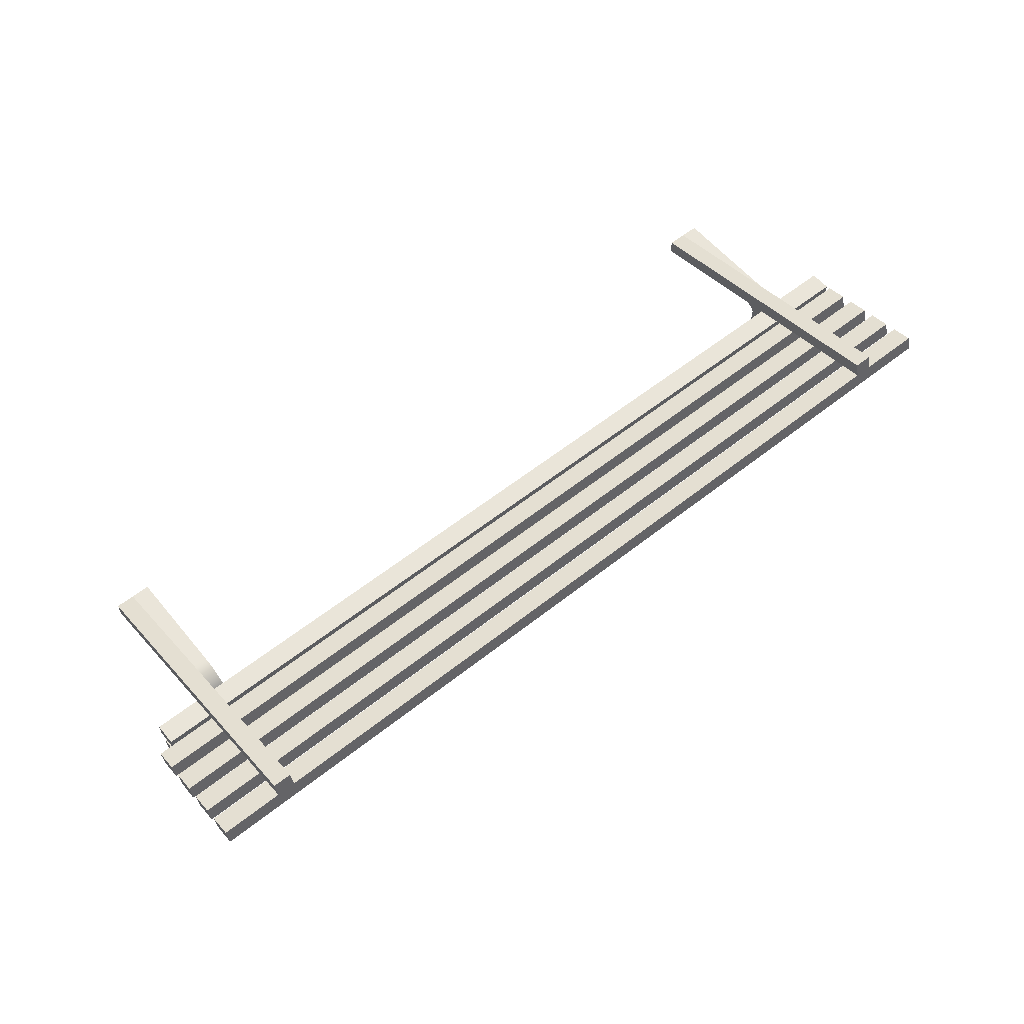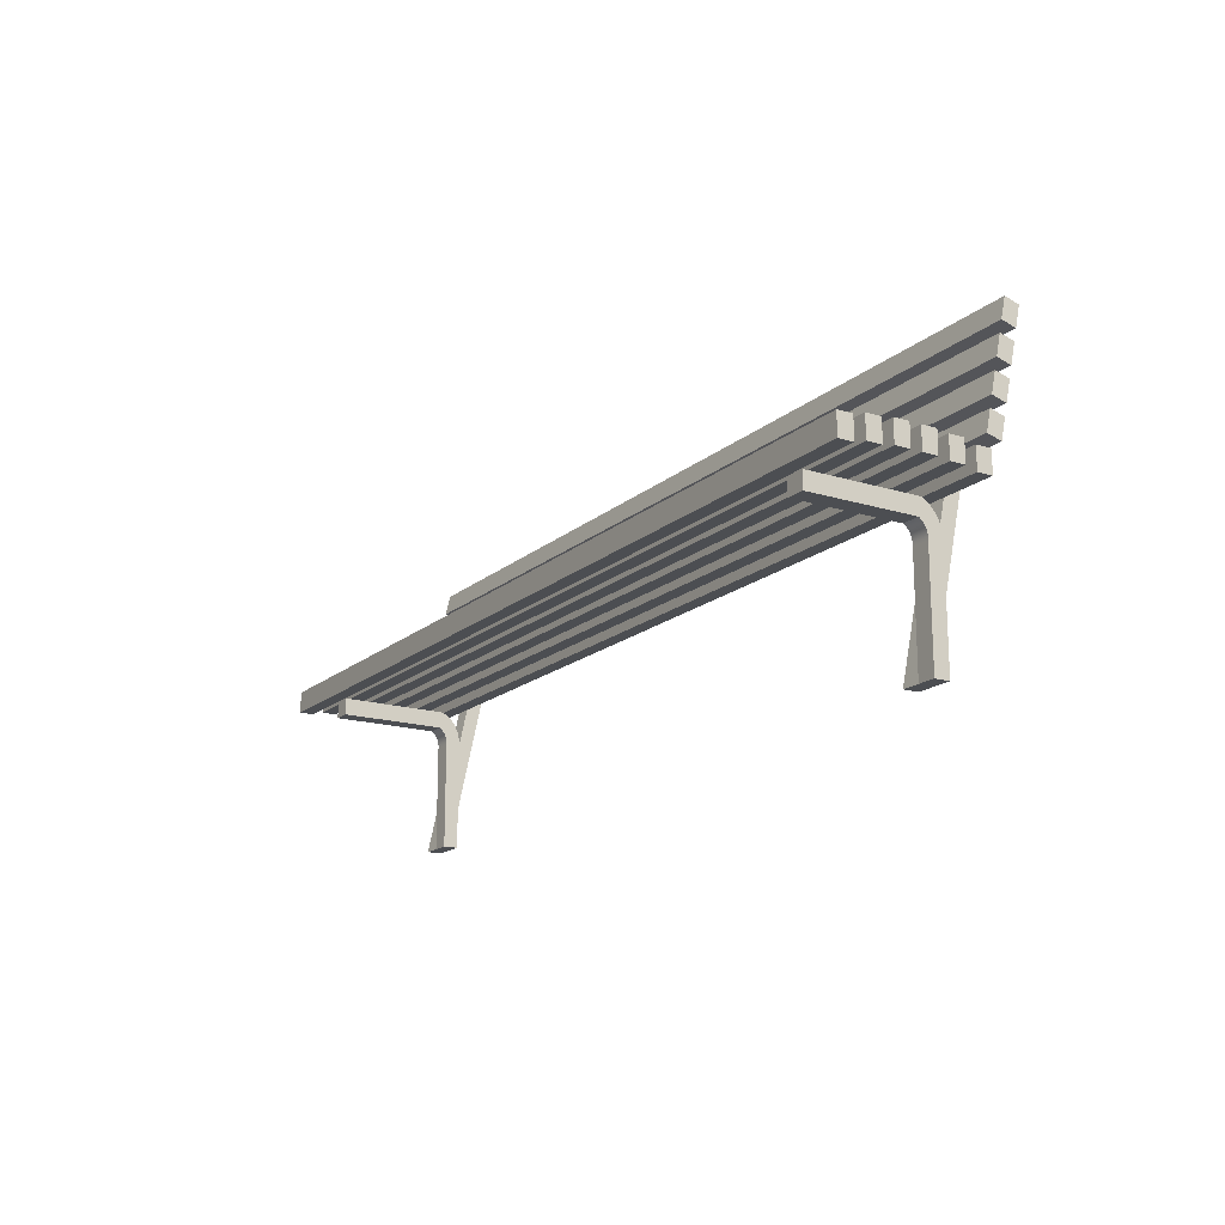
<metadata>
{"format":"obj","ext":"obj","renderer":"f3d","projection":"perspective","resolution":1024,"background":"white","views":[{"elev":58.3,"azim":140.7,"up":"+Z"},{"elev":-16.9,"azim":-121.8,"up":"+Y"}]}
</metadata>
<code>
v 0.4697 0.1259 0.04905
v 0.4697 0.1012 0.05898
v 0.4697 0.1051 0.04455
v 0.4697 0.122 0.06348
v -0.4428 0.1012 0.05898
v -0.4428 0.1051 0.04455
v -0.4428 0.122 0.06348
v -0.4428 0.1259 0.04905
v 0.4697 0.09355 0.04206
v 0.4697 0.06882 0.05199
v 0.4697 0.07274 0.03756
v 0.4697 0.08963 0.05648
v -0.4428 0.06882 0.05199
v -0.4428 0.07274 0.03756
v -0.4428 0.08963 0.05648
v -0.4428 0.09355 0.04206
v 0.4697 0.06118 0.03507
v 0.4697 0.03645 0.045
v 0.4697 0.04037 0.03057
v 0.4697 0.05726 0.04949
v -0.4428 0.03645 0.045
v -0.4428 0.04037 0.03057
v -0.4428 0.05726 0.04949
v -0.4428 0.06118 0.03507
v 0.4516 0.01932 -0.1246
v 0.4516 -0.002091 -0.1097
v 0.4516 -0.002091 -0.1246
v 0.4516 0.01932 -0.1097
v -0.4609 -0.002091 -0.1246
v -0.4609 0.01932 -0.1246
v -0.4609 0.01932 -0.1097
v -0.4609 -0.002091 -0.1097
v 0.4516 0.01932 0.002664
v 0.4516 -0.002091 0.01751
v 0.4516 -0.002091 0.002664
v 0.4516 0.01932 0.01751
v -0.4609 -0.002091 0.01751
v -0.4609 -0.002091 0.002664
v -0.4609 0.01932 0.01751
v -0.4609 0.01932 0.002664
v 0.4516 0.02264 -0.02278
v 0.4516 0.001225 -0.007937
v 0.4516 0.001225 -0.02278
v 0.4516 0.02264 -0.007937
v -0.4609 0.001225 -0.007937
v -0.4609 0.001225 -0.02278
v -0.4609 0.02264 -0.007937
v -0.4609 0.02264 -0.02278
v 0.4516 0.0245 -0.07367
v 0.4516 0.003085 -0.05883
v 0.4516 0.003085 -0.07367
v 0.4516 0.0245 -0.05883
v -0.4609 0.003085 -0.05883
v -0.4609 0.003085 -0.07367
v -0.4609 0.0245 -0.05883
v -0.4609 0.0245 -0.07367
v 0.4516 0.0245 -0.04822
v 0.4516 0.003085 -0.03338
v 0.4516 0.003085 -0.04822
v 0.4516 0.0245 -0.03338
v -0.4609 0.003085 -0.03338
v -0.4609 0.003085 -0.04822
v -0.4609 0.0245 -0.03338
v -0.4609 0.0245 -0.04822
v 0.4516 0.02264 -0.09911
v 0.4516 0.001225 -0.08427
v 0.4516 0.001225 -0.09911
v 0.4516 0.02264 -0.08427
v -0.4609 0.001225 -0.08427
v -0.4609 0.001225 -0.09911
v -0.4609 0.02264 -0.08427
v -0.4609 0.02264 -0.09911
v 0.3733 -0.03537 0.006354
v 0.3914 -0.03516 0.006354
v 0.3914 -0.03537 0.006354
v 0.3733 -0.03516 0.006354
v 0.3914 -0.03516 0.0212
v 0.3914 -0.03559 0.006359
v 0.3733 -0.03516 0.0212
v 0.3914 -0.0329 0.006297
v 0.3914 -0.0316 0.02111
v 0.3733 -0.03559 0.006359
v 0.3733 -0.0329 0.006297
v 0.3914 -0.07373 0.0212
v 0.3733 -0.1424 0.006354
v 0.3733 -0.0316 0.02111
v 0.3733 -0.03109 0.006086
v 0.3914 -0.03109 0.006086
v 0.3914 -0.1424 0.006354
v 0.3733 -0.1424 0.0212
v 0.3914 -0.02806 0.0207
v 0.4095 0.1544 0.07047
v 0.3914 -0.1424 0.0212
v 0.3733 -0.02806 0.0207
v 0.3914 -0.1424 0.01553
v 0.3914 -0.02931 0.005708
v 0.4095 -0.1424 0.006354
v 0.3914 0.1544 0.07047
v 0.3914 0.1506 0.08449
v 0.4095 -0.1424 0.01553
v 0.3733 -0.02931 0.005708
v 0.3914 -0.02759 0.005167
v 0.3733 -0.0246 0.01997
v 0.4095 0.1506 0.08449
v 0.4095 -0.1424 0.0212
v 0.3733 -0.02759 0.005167
v 0.3914 -0.0246 0.01997
v 0.3914 -0.02594 0.00447
v 0.3733 -0.02124 0.01891
v 0.3733 -0.02594 0.00447
v 0.3914 -0.02438 0.003624
v 0.3914 -0.02124 0.01891
v 0.3733 -0.02438 0.003624
v 0.3914 -0.01802 0.01755
v 0.3733 -0.02293 0.002637
v 0.3914 -0.02293 0.002637
v 0.3733 -0.01802 0.01755
v 0.3914 -0.0204 0.000289
v 0.3733 -0.0216 0.001522
v 0.3914 -0.0216 0.001522
v 0.3733 -0.01498 0.0159
v 0.3733 -0.0204 0.000289
v 0.3914 -0.01936 -0.001048
v 0.3914 -0.01498 0.0159
v 0.3733 -0.002091 -0.1092
v 0.3733 -0.01936 -0.001048
v 0.3914 -0.01874 -0.002053
v 0.3914 -0.002091 -0.1092
v 0.3914 -0.01214 0.01397
v 0.3733 -0.01874 -0.002053
v 0.3733 -0.01214 0.01397
v 0.3914 -0.01874 -0.1092
v 0.3733 -0.01874 -0.1092
v 0.3733 -0.009549 0.0118
v 0.3914 -0.009549 0.0118
v 0.3733 -0.007223 0.009392
v 0.3733 -0.002091 0.001074
v 0.3914 -0.007223 0.009392
v 0.3733 -0.005191 0.006783
v 0.3914 -0.002091 0.001074
v 0.3733 -0.003474 0.004001
v 0.3914 -0.005191 0.006783
v 0.3914 -0.003474 0.004001
v 0.4697 0.1583 0.05604
v 0.4697 0.1336 0.06597
v 0.4697 0.1375 0.05155
v 0.4697 0.1544 0.07047
v -0.4428 0.1336 0.06597
v -0.4428 0.1375 0.05155
v -0.4428 0.1544 0.07047
v -0.4428 0.1583 0.05604
v -0.3992 -0.03537 0.006354
v -0.3811 -0.03516 0.006354
v -0.3811 -0.03537 0.006354
v -0.3992 -0.03516 0.006354
v -0.3811 -0.03516 0.0212
v -0.3811 -0.03559 0.006359
v -0.3992 -0.03516 0.0212
v -0.3811 -0.0329 0.006297
v -0.3811 -0.0316 0.02111
v -0.3992 -0.03559 0.006359
v -0.3992 -0.0329 0.006297
v -0.3811 -0.07373 0.0212
v -0.3992 -0.1424 0.006354
v -0.3992 -0.0316 0.02111
v -0.3992 -0.03109 0.006086
v -0.3811 -0.03109 0.006086
v -0.3811 -0.1424 0.006354
v -0.3992 -0.1424 0.0212
v -0.3811 -0.02806 0.0207
v -0.363 0.1544 0.07047
v -0.3811 -0.1424 0.0212
v -0.3992 -0.02806 0.0207
v -0.3811 -0.1424 0.01553
v -0.3811 -0.02931 0.005708
v -0.363 -0.1424 0.006354
v -0.3811 0.1544 0.07047
v -0.3811 0.1506 0.08449
v -0.363 -0.1424 0.01553
v -0.3992 -0.02931 0.005708
v -0.3811 -0.02759 0.005167
v -0.3992 -0.0246 0.01997
v -0.363 0.1506 0.08449
v -0.363 -0.1424 0.0212
v -0.3992 -0.02759 0.005167
v -0.3811 -0.0246 0.01997
v -0.3811 -0.02594 0.00447
v -0.3992 -0.02124 0.01891
v -0.3992 -0.02594 0.00447
v -0.3811 -0.02438 0.003624
v -0.3811 -0.02124 0.01891
v -0.3992 -0.02438 0.003624
v -0.3811 -0.01802 0.01755
v -0.3992 -0.02293 0.002637
v -0.3811 -0.02293 0.002637
v -0.3992 -0.01802 0.01755
v -0.3811 -0.0204 0.000289
v -0.3992 -0.0216 0.001522
v -0.3811 -0.0216 0.001522
v -0.3992 -0.01498 0.0159
v -0.3992 -0.0204 0.000289
v -0.3811 -0.01936 -0.001048
v -0.3811 -0.01498 0.0159
v -0.3992 -0.002091 -0.1092
v -0.3992 -0.01936 -0.001048
v -0.3811 -0.01874 -0.002053
v -0.3811 -0.002091 -0.1092
v -0.3811 -0.01214 0.01397
v -0.3992 -0.01874 -0.002053
v -0.3992 -0.01214 0.01397
v -0.3811 -0.01874 -0.1092
v -0.3992 -0.01874 -0.1092
v -0.3992 -0.009549 0.0118
v -0.3811 -0.009549 0.0118
v -0.3992 -0.007223 0.009392
v -0.3992 -0.002091 0.001074
v -0.3811 -0.007223 0.009392
v -0.3992 -0.005191 0.006783
v -0.3811 -0.002091 0.001074
v -0.3992 -0.003474 0.004001
v -0.3811 -0.005191 0.006783
v -0.3811 -0.003474 0.004001
g mesh1_mesh1-geometry
f 1 2 3
f 2 1 4
f 3 2 1
f 4 1 2
f 5 3 2
f 2 3 5
f 6 1 3
f 3 1 6
f 1 7 4
f 4 7 1
f 4 5 2
f 2 5 4
f 3 5 6
f 6 5 3
f 1 6 8
f 8 6 1
f 7 1 8
f 8 1 7
f 5 4 7
f 7 4 5
f 7 6 5
f 5 6 7
f 6 7 8
f 8 7 6
g mesh2_mesh2-geometry
l 2 3
l 2 4
l 2 5
l 1 3
l 3 6
l 4 1
l 4 7
l 5 6
l 5 7
l 1 8
l 8 6
l 7 8
g mesh1_mesh1-geometry
f 9 10 11
f 10 9 12
f 11 10 9
f 12 9 10
f 13 11 10
f 10 11 13
f 14 9 11
f 11 9 14
f 9 15 12
f 12 15 9
f 12 13 10
f 10 13 12
f 11 13 14
f 14 13 11
f 9 14 16
f 16 14 9
f 15 9 16
f 16 9 15
f 13 12 15
f 15 12 13
f 15 14 13
f 13 14 15
f 14 15 16
f 16 15 14
g mesh2_mesh2-geometry
l 10 11
l 10 12
l 10 13
l 9 11
l 11 14
l 12 9
l 12 15
l 13 14
l 13 15
l 9 16
l 16 14
l 15 16
g mesh1_mesh1-geometry
f 17 18 19
f 18 17 20
f 19 18 17
f 20 17 18
f 21 19 18
f 18 19 21
f 22 17 19
f 19 17 22
f 17 23 20
f 20 23 17
f 20 21 18
f 18 21 20
f 19 21 22
f 22 21 19
f 17 22 24
f 24 22 17
f 23 17 24
f 24 17 23
f 21 20 23
f 23 20 21
f 23 22 21
f 21 22 23
f 22 23 24
f 24 23 22
g mesh2_mesh2-geometry
l 18 19
l 18 20
l 18 21
l 17 19
l 19 22
l 20 17
l 20 23
l 21 22
l 21 23
l 17 24
l 24 22
l 23 24
g mesh3_mesh3-geometry
f 25 26 27
f 26 25 28
f 27 26 25
f 28 25 26
f 26 29 27
f 27 29 26
f 29 25 27
f 27 25 29
f 30 28 25
f 25 28 30
f 31 26 28
f 28 26 31
f 29 26 32
f 32 26 29
f 25 29 30
f 30 29 25
f 28 30 31
f 31 30 28
f 26 31 32
f 32 31 26
f 31 29 32
f 32 29 31
f 29 31 30
f 30 31 29
g mesh4_mesh4-geometry
l 26 27
l 26 28
l 26 32
l 25 27
l 27 29
l 28 25
l 28 31
l 32 29
l 32 31
l 25 30
l 30 29
l 31 30
g mesh1_mesh1-geometry
f 33 34 35
f 34 33 36
f 35 34 33
f 36 33 34
f 37 35 34
f 34 35 37
f 38 33 35
f 35 33 38
f 33 39 36
f 36 39 33
f 36 37 34
f 34 37 36
f 35 37 38
f 38 37 35
f 33 38 40
f 40 38 33
f 39 33 40
f 40 33 39
f 37 36 39
f 39 36 37
f 39 38 37
f 37 38 39
f 38 39 40
f 40 39 38
g mesh2_mesh2-geometry
l 34 35
l 34 36
l 34 37
l 33 35
l 35 38
l 36 33
l 36 39
l 37 38
l 37 39
l 33 40
l 40 38
l 39 40
g mesh1_mesh1-geometry
f 41 42 43
f 42 41 44
f 43 42 41
f 44 41 42
f 45 43 42
f 42 43 45
f 46 41 43
f 43 41 46
f 41 47 44
f 44 47 41
f 44 45 42
f 42 45 44
f 43 45 46
f 46 45 43
f 41 46 48
f 48 46 41
f 47 41 48
f 48 41 47
f 45 44 47
f 47 44 45
f 47 46 45
f 45 46 47
f 46 47 48
f 48 47 46
g mesh2_mesh2-geometry
l 42 43
l 42 44
l 42 45
l 41 43
l 43 46
l 44 41
l 44 47
l 45 46
l 45 47
l 41 48
l 48 46
l 47 48
g mesh1_mesh1-geometry
f 49 50 51
f 50 49 52
f 51 50 49
f 52 49 50
f 53 51 50
f 50 51 53
f 54 49 51
f 51 49 54
f 49 55 52
f 52 55 49
f 52 53 50
f 50 53 52
f 51 53 54
f 54 53 51
f 49 54 56
f 56 54 49
f 55 49 56
f 56 49 55
f 53 52 55
f 55 52 53
f 55 54 53
f 53 54 55
f 54 55 56
f 56 55 54
g mesh2_mesh2-geometry
l 50 51
l 50 52
l 50 53
l 49 51
l 51 54
l 52 49
l 52 55
l 53 54
l 53 55
l 49 56
l 56 54
l 55 56
g mesh1_mesh1-geometry
f 57 58 59
f 58 57 60
f 59 58 57
f 60 57 58
f 61 59 58
f 58 59 61
f 62 57 59
f 59 57 62
f 57 63 60
f 60 63 57
f 60 61 58
f 58 61 60
f 59 61 62
f 62 61 59
f 57 62 64
f 64 62 57
f 63 57 64
f 64 57 63
f 61 60 63
f 63 60 61
f 63 62 61
f 61 62 63
f 62 63 64
f 64 63 62
g mesh2_mesh2-geometry
l 58 59
l 58 60
l 58 61
l 57 59
l 59 62
l 60 57
l 60 63
l 61 62
l 61 63
l 57 64
l 64 62
l 63 64
g mesh1_mesh1-geometry
f 65 66 67
f 66 65 68
f 67 66 65
f 68 65 66
f 69 67 66
f 66 67 69
f 70 65 67
f 67 65 70
f 65 71 68
f 68 71 65
f 68 69 66
f 66 69 68
f 67 69 70
f 70 69 67
f 65 70 72
f 72 70 65
f 71 65 72
f 72 65 71
f 69 68 71
f 71 68 69
f 71 70 69
f 69 70 71
f 70 71 72
f 72 71 70
g mesh2_mesh2-geometry
l 66 67
l 66 68
l 66 69
l 65 67
l 67 70
l 68 65
l 68 71
l 69 70
l 69 71
l 65 72
l 72 70
l 71 72
g mesh5_mesh5-geometry
f 73 74 75
f 74 73 76
f 77 75 74
f 78 73 75
f 73 79 76
f 76 80 74
f 77 78 75
f 77 74 81
f 73 78 82
f 82 79 73
f 76 79 83
f 80 76 83
f 81 74 80
f 84 78 77
f 81 79 77
f 78 85 82
f 85 79 82
f 83 79 86
f 87 80 83
f 81 80 88
f 78 84 89
f 79 84 77
f 79 81 86
f 85 78 89
f 79 85 90
f 83 86 87
f 80 87 88
f 81 88 91
f 92 89 84
f 89 93 84
f 84 79 93
f 81 94 86
f 95 85 89
f 85 93 90
f 93 79 90
f 87 86 94
f 87 96 88
f 91 88 96
f 94 81 91
f 89 92 97
f 98 92 84
f 93 89 95
f 99 84 93
f 93 85 95
f 89 100 95
f 87 94 101
f 96 87 101
f 91 96 102
f 91 103 94
f 97 104 92
f 100 89 97
f 98 104 92
f 84 99 98
f 95 105 93
f 93 104 99
f 105 95 100
f 101 94 106
f 106 96 101
f 96 106 102
f 91 102 107
f 103 91 107
f 106 94 103
f 100 104 97
f 104 98 99
f 104 93 105
f 104 100 105
f 106 108 102
f 107 102 108
f 107 109 103
f 106 103 110
f 108 106 110
f 107 108 111
f 109 107 112
f 113 103 109
f 110 103 113
f 113 108 110
f 108 113 111
f 107 111 112
f 114 109 112
f 113 109 115
f 113 116 111
f 112 111 116
f 109 114 117
f 112 118 114
f 115 109 119
f 116 113 115
f 112 116 120
f 114 121 117
f 122 109 117
f 112 120 118
f 114 118 123
f 119 109 122
f 120 115 119
f 115 120 116
f 121 114 124
f 125 117 121
f 122 117 126
f 119 118 120
f 118 126 123
f 114 123 127
f 118 119 122
f 114 128 124
f 129 121 124
f 125 130 117
f 125 121 131
f 126 117 130
f 126 118 122
f 130 123 126
f 123 130 127
f 114 127 132
f 114 132 128
f 124 128 129
f 121 129 131
f 130 125 133
f 125 131 134
f 133 127 130
f 127 133 132
f 132 125 128
f 129 128 135
f 129 134 131
f 125 132 133
f 125 134 136
f 137 128 125
f 135 128 138
f 134 129 135
f 134 138 136
f 125 136 139
f 128 137 140
f 125 141 137
f 138 128 142
f 138 134 135
f 142 136 138
f 136 142 139
f 125 139 141
f 141 140 137
f 143 128 140
f 142 128 143
f 143 139 142
f 139 143 141
f 140 141 143
g mesh5_mesh5-geometry
f 75 74 73
f 76 73 74
f 74 75 77
f 75 73 78
f 76 79 73
f 74 80 76
f 75 78 77
f 81 74 77
f 82 78 73
f 73 79 82
f 83 79 76
f 83 76 80
f 80 74 81
f 77 78 84
f 77 79 81
f 82 85 78
f 82 79 85
f 86 79 83
f 83 80 87
f 88 80 81
f 89 84 78
f 77 84 79
f 86 81 79
f 89 78 85
f 90 85 79
f 87 86 83
f 88 87 80
f 91 88 81
f 84 89 92
f 84 93 89
f 93 79 84
f 86 94 81
f 89 85 95
f 90 93 85
f 90 79 93
f 94 86 87
f 88 96 87
f 96 88 91
f 91 81 94
f 97 92 89
f 84 92 98
f 95 89 93
f 93 84 99
f 95 85 93
f 95 100 89
f 101 94 87
f 101 87 96
f 102 96 91
f 94 103 91
f 92 104 97
f 97 89 100
f 92 104 98
f 98 99 84
f 93 105 95
f 99 104 93
f 100 95 105
f 106 94 101
f 101 96 106
f 102 106 96
f 107 102 91
f 107 91 103
f 103 94 106
f 97 104 100
f 99 98 104
f 105 93 104
f 105 100 104
f 102 108 106
f 108 102 107
f 103 109 107
f 110 103 106
f 110 106 108
f 111 108 107
f 112 107 109
f 109 103 113
f 113 103 110
f 110 108 113
f 111 113 108
f 112 111 107
f 112 109 114
f 115 109 113
f 111 116 113
f 116 111 112
f 117 114 109
f 114 118 112
f 119 109 115
f 115 113 116
f 120 116 112
f 117 121 114
f 117 109 122
f 118 120 112
f 123 118 114
f 122 109 119
f 119 115 120
f 116 120 115
f 124 114 121
f 121 117 125
f 126 117 122
f 120 118 119
f 123 126 118
f 127 123 114
f 122 119 118
f 124 128 114
f 124 121 129
f 117 130 125
f 131 121 125
f 130 117 126
f 122 118 126
f 126 123 130
f 127 130 123
f 132 127 114
f 128 132 114
f 129 128 124
f 131 129 121
f 133 125 130
f 134 131 125
f 130 127 133
f 132 133 127
f 128 125 132
f 135 128 129
f 131 134 129
f 133 132 125
f 136 134 125
f 125 128 137
f 138 128 135
f 135 129 134
f 136 138 134
f 139 136 125
f 140 137 128
f 137 141 125
f 142 128 138
f 135 134 138
f 138 136 142
f 139 142 136
f 141 139 125
f 137 140 141
f 140 128 143
f 143 128 142
f 142 139 143
f 141 143 139
f 143 141 140
g mesh1_mesh1-geometry
f 144 145 146
f 145 144 147
f 146 145 144
f 147 144 145
f 148 146 145
f 145 146 148
f 149 144 146
f 146 144 149
f 144 150 147
f 147 150 144
f 147 148 145
f 145 148 147
f 146 148 149
f 149 148 146
f 144 149 151
f 151 149 144
f 150 144 151
f 151 144 150
f 148 147 150
f 150 147 148
f 150 149 148
f 148 149 150
f 149 150 151
f 151 150 149
g mesh2_mesh2-geometry
l 145 146
l 145 147
l 145 148
l 144 146
l 146 149
l 147 144
l 147 150
l 148 149
l 148 150
l 144 151
l 151 149
l 150 151
g mesh5_mesh5-geometry
f 152 153 154
f 153 152 155
f 156 154 153
f 157 152 154
f 152 158 155
f 155 159 153
f 156 157 154
f 156 153 160
f 152 157 161
f 161 158 152
f 155 158 162
f 159 155 162
f 160 153 159
f 163 157 156
f 160 158 156
f 157 164 161
f 164 158 161
f 162 158 165
f 166 159 162
f 160 159 167
f 157 163 168
f 158 163 156
f 158 160 165
f 164 157 168
f 158 164 169
f 162 165 166
f 159 166 167
f 160 167 170
f 171 168 163
f 168 172 163
f 163 158 172
f 160 173 165
f 174 164 168
f 164 172 169
f 172 158 169
f 166 165 173
f 166 175 167
f 170 167 175
f 173 160 170
f 168 171 176
f 177 171 163
f 172 168 174
f 178 163 172
f 172 164 174
f 168 179 174
f 166 173 180
f 175 166 180
f 170 175 181
f 170 182 173
f 176 183 171
f 179 168 176
f 177 183 171
f 163 178 177
f 174 184 172
f 172 183 178
f 184 174 179
f 180 173 185
f 185 175 180
f 175 185 181
f 170 181 186
f 182 170 186
f 185 173 182
f 179 183 176
f 183 177 178
f 183 172 184
f 183 179 184
f 185 187 181
f 186 181 187
f 186 188 182
f 185 182 189
f 187 185 189
f 186 187 190
f 188 186 191
f 192 182 188
f 189 182 192
f 192 187 189
f 187 192 190
f 186 190 191
f 193 188 191
f 192 188 194
f 192 195 190
f 191 190 195
f 188 193 196
f 191 197 193
f 194 188 198
f 195 192 194
f 191 195 199
f 193 200 196
f 201 188 196
f 191 199 197
f 193 197 202
f 198 188 201
f 199 194 198
f 194 199 195
f 200 193 203
f 204 196 200
f 201 196 205
f 198 197 199
f 197 205 202
f 193 202 206
f 197 198 201
f 193 207 203
f 208 200 203
f 204 209 196
f 204 200 210
f 205 196 209
f 205 197 201
f 209 202 205
f 202 209 206
f 193 206 211
f 193 211 207
f 203 207 208
f 200 208 210
f 209 204 212
f 204 210 213
f 212 206 209
f 206 212 211
f 211 204 207
f 208 207 214
f 208 213 210
f 204 211 212
f 204 213 215
f 216 207 204
f 214 207 217
f 213 208 214
f 213 217 215
f 204 215 218
f 207 216 219
f 204 220 216
f 217 207 221
f 217 213 214
f 221 215 217
f 215 221 218
f 204 218 220
f 220 219 216
f 222 207 219
f 221 207 222
f 222 218 221
f 218 222 220
f 219 220 222
g mesh5_mesh5-geometry
f 154 153 152
f 155 152 153
f 153 154 156
f 154 152 157
f 155 158 152
f 153 159 155
f 154 157 156
f 160 153 156
f 161 157 152
f 152 158 161
f 162 158 155
f 162 155 159
f 159 153 160
f 156 157 163
f 156 158 160
f 161 164 157
f 161 158 164
f 165 158 162
f 162 159 166
f 167 159 160
f 168 163 157
f 156 163 158
f 165 160 158
f 168 157 164
f 169 164 158
f 166 165 162
f 167 166 159
f 170 167 160
f 163 168 171
f 163 172 168
f 172 158 163
f 165 173 160
f 168 164 174
f 169 172 164
f 169 158 172
f 173 165 166
f 167 175 166
f 175 167 170
f 170 160 173
f 176 171 168
f 163 171 177
f 174 168 172
f 172 163 178
f 174 164 172
f 174 179 168
f 180 173 166
f 180 166 175
f 181 175 170
f 173 182 170
f 171 183 176
f 176 168 179
f 171 183 177
f 177 178 163
f 172 184 174
f 178 183 172
f 179 174 184
f 185 173 180
f 180 175 185
f 181 185 175
f 186 181 170
f 186 170 182
f 182 173 185
f 176 183 179
f 178 177 183
f 184 172 183
f 184 179 183
f 181 187 185
f 187 181 186
f 182 188 186
f 189 182 185
f 189 185 187
f 190 187 186
f 191 186 188
f 188 182 192
f 192 182 189
f 189 187 192
f 190 192 187
f 191 190 186
f 191 188 193
f 194 188 192
f 190 195 192
f 195 190 191
f 196 193 188
f 193 197 191
f 198 188 194
f 194 192 195
f 199 195 191
f 196 200 193
f 196 188 201
f 197 199 191
f 202 197 193
f 201 188 198
f 198 194 199
f 195 199 194
f 203 193 200
f 200 196 204
f 205 196 201
f 199 197 198
f 202 205 197
f 206 202 193
f 201 198 197
f 203 207 193
f 203 200 208
f 196 209 204
f 210 200 204
f 209 196 205
f 201 197 205
f 205 202 209
f 206 209 202
f 211 206 193
f 207 211 193
f 208 207 203
f 210 208 200
f 212 204 209
f 213 210 204
f 209 206 212
f 211 212 206
f 207 204 211
f 214 207 208
f 210 213 208
f 212 211 204
f 215 213 204
f 204 207 216
f 217 207 214
f 214 208 213
f 215 217 213
f 218 215 204
f 219 216 207
f 216 220 204
f 221 207 217
f 214 213 217
f 217 215 221
f 218 221 215
f 220 218 204
f 216 219 220
f 219 207 222
f 222 207 221
f 221 218 222
f 220 222 218
f 222 220 219

</code>
